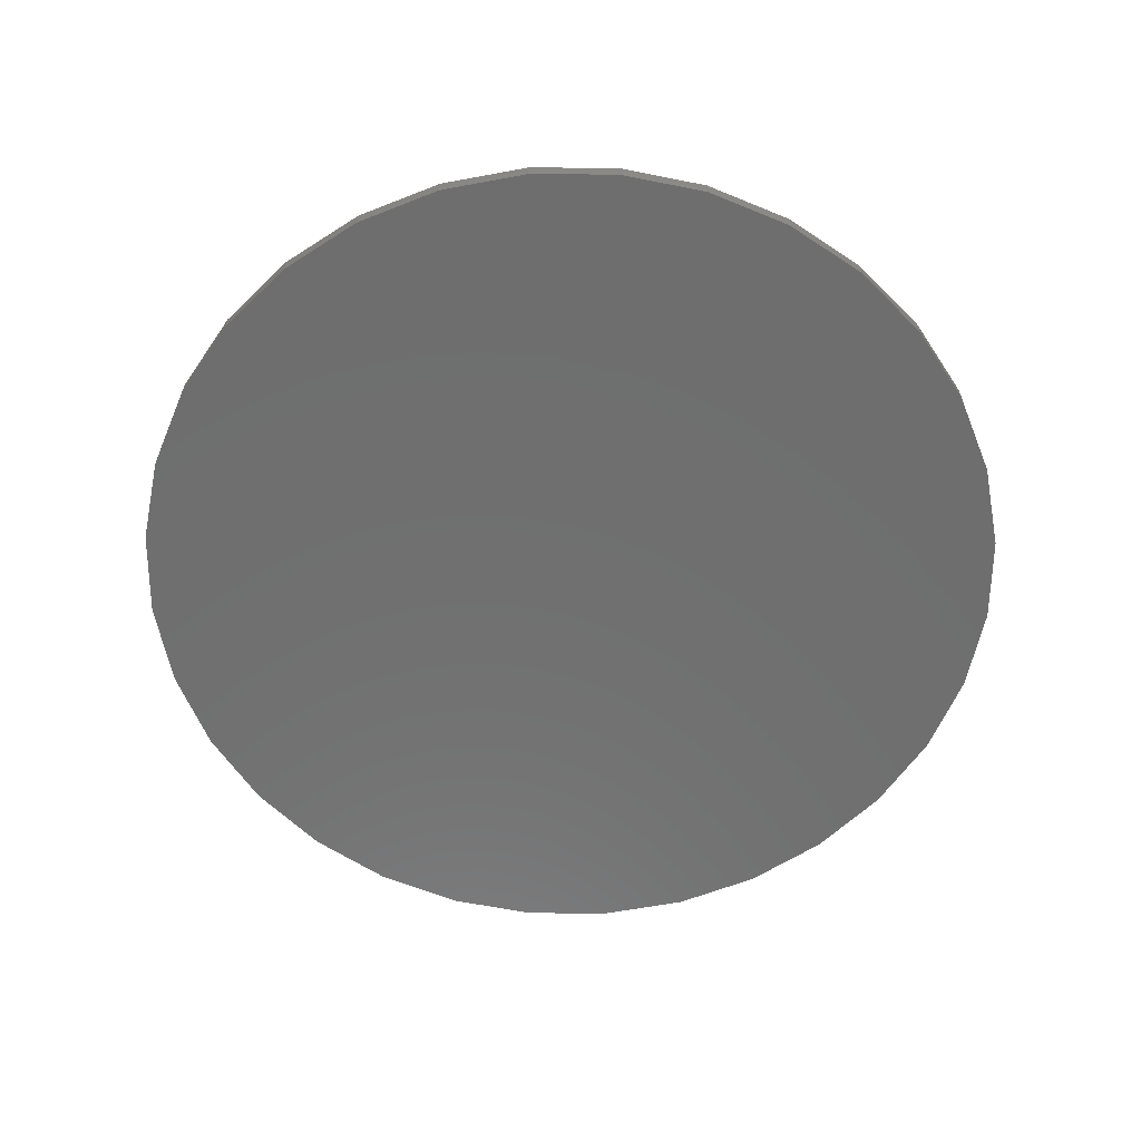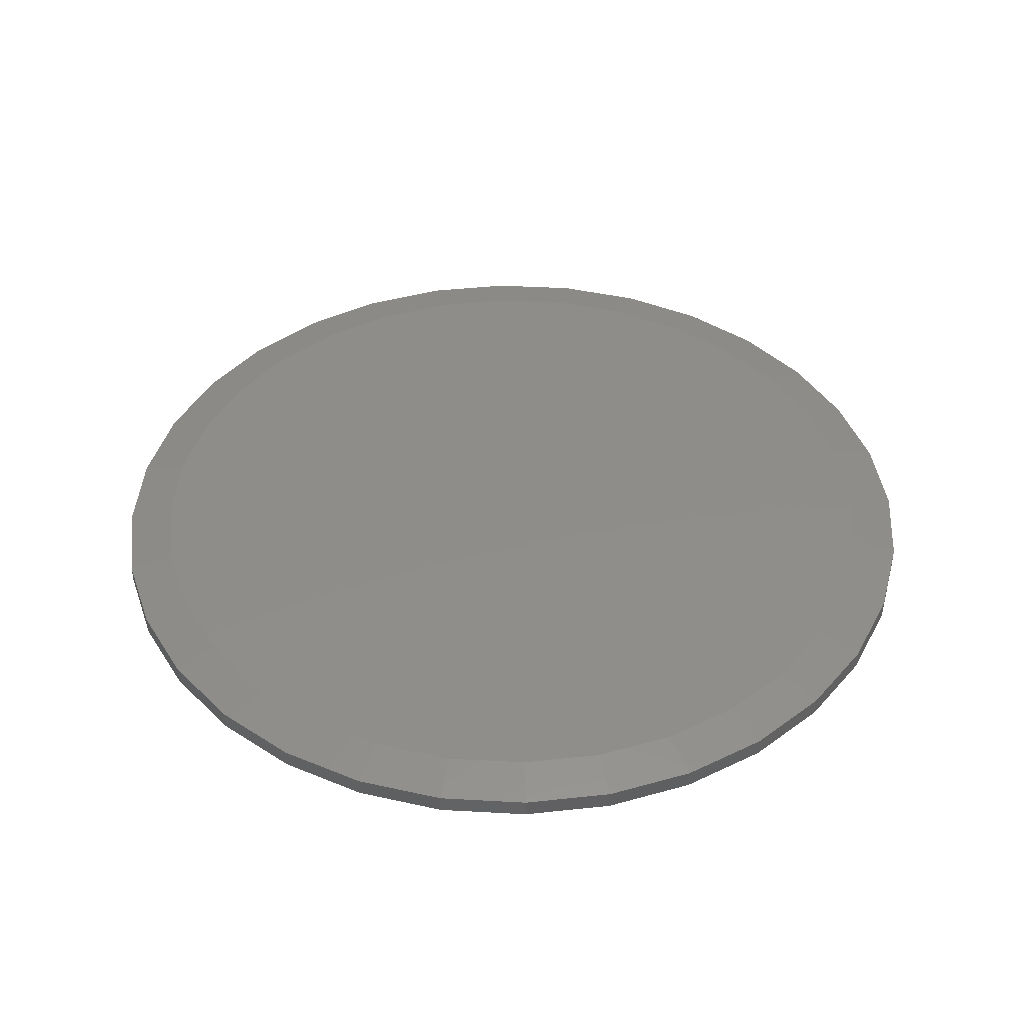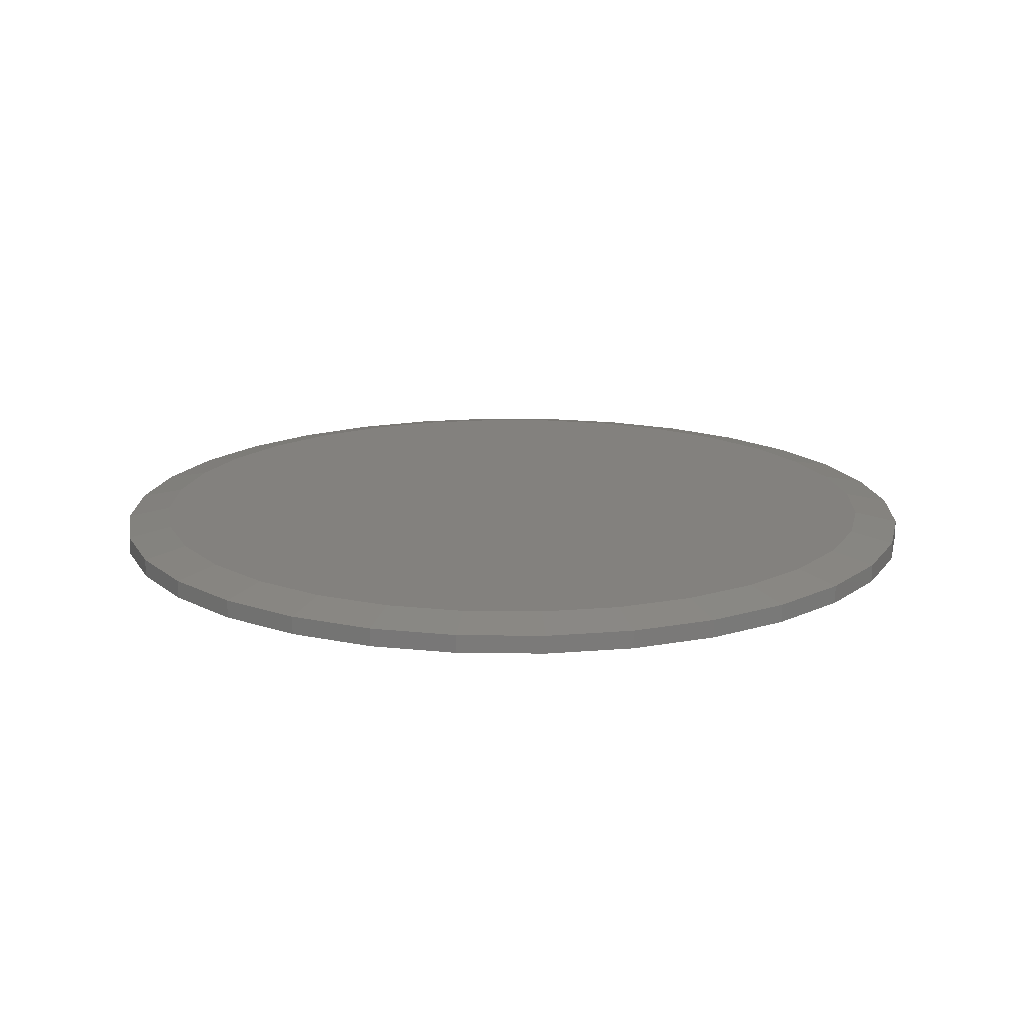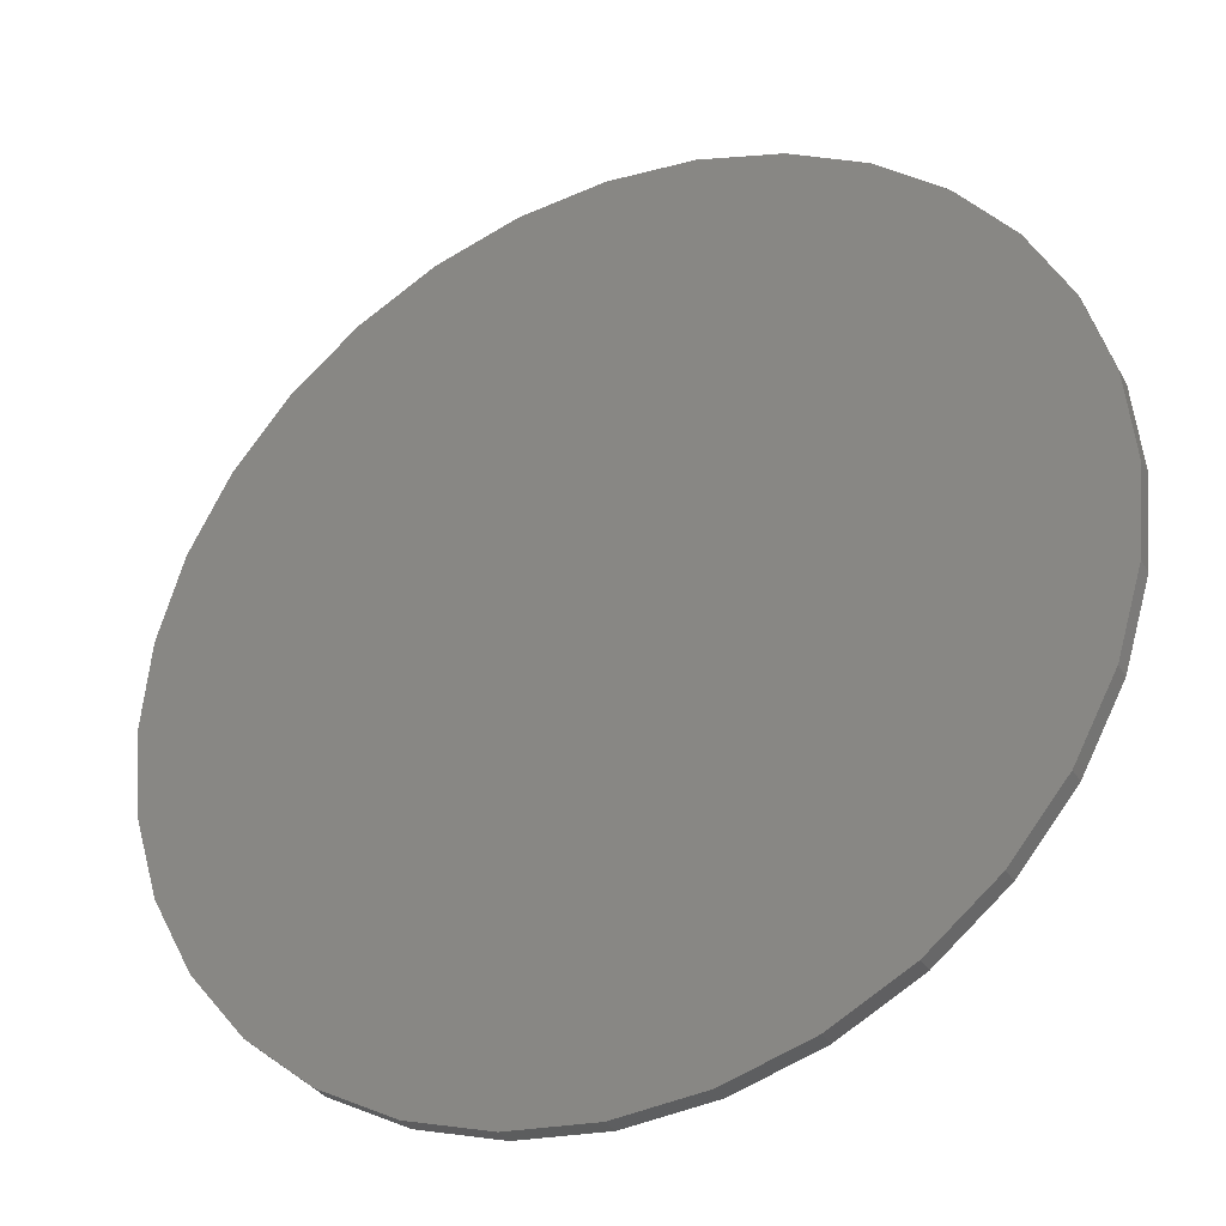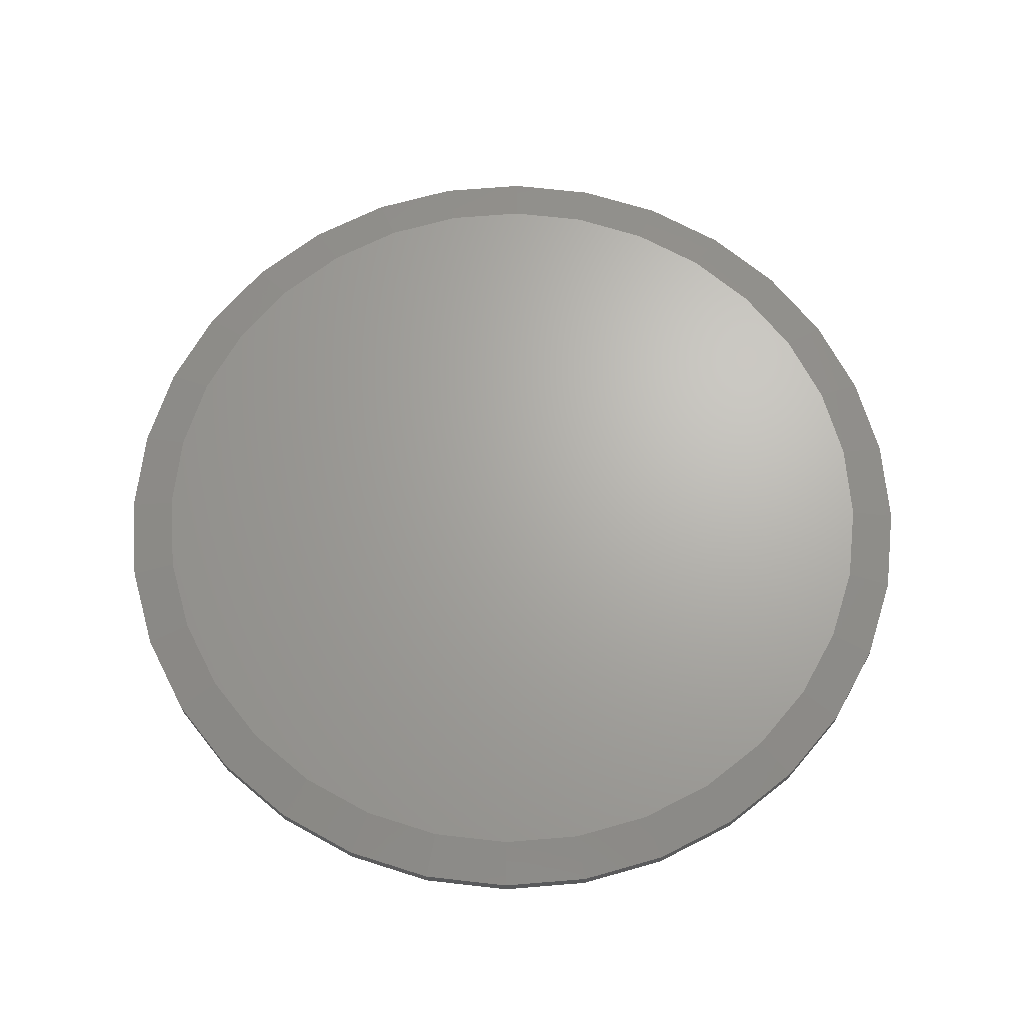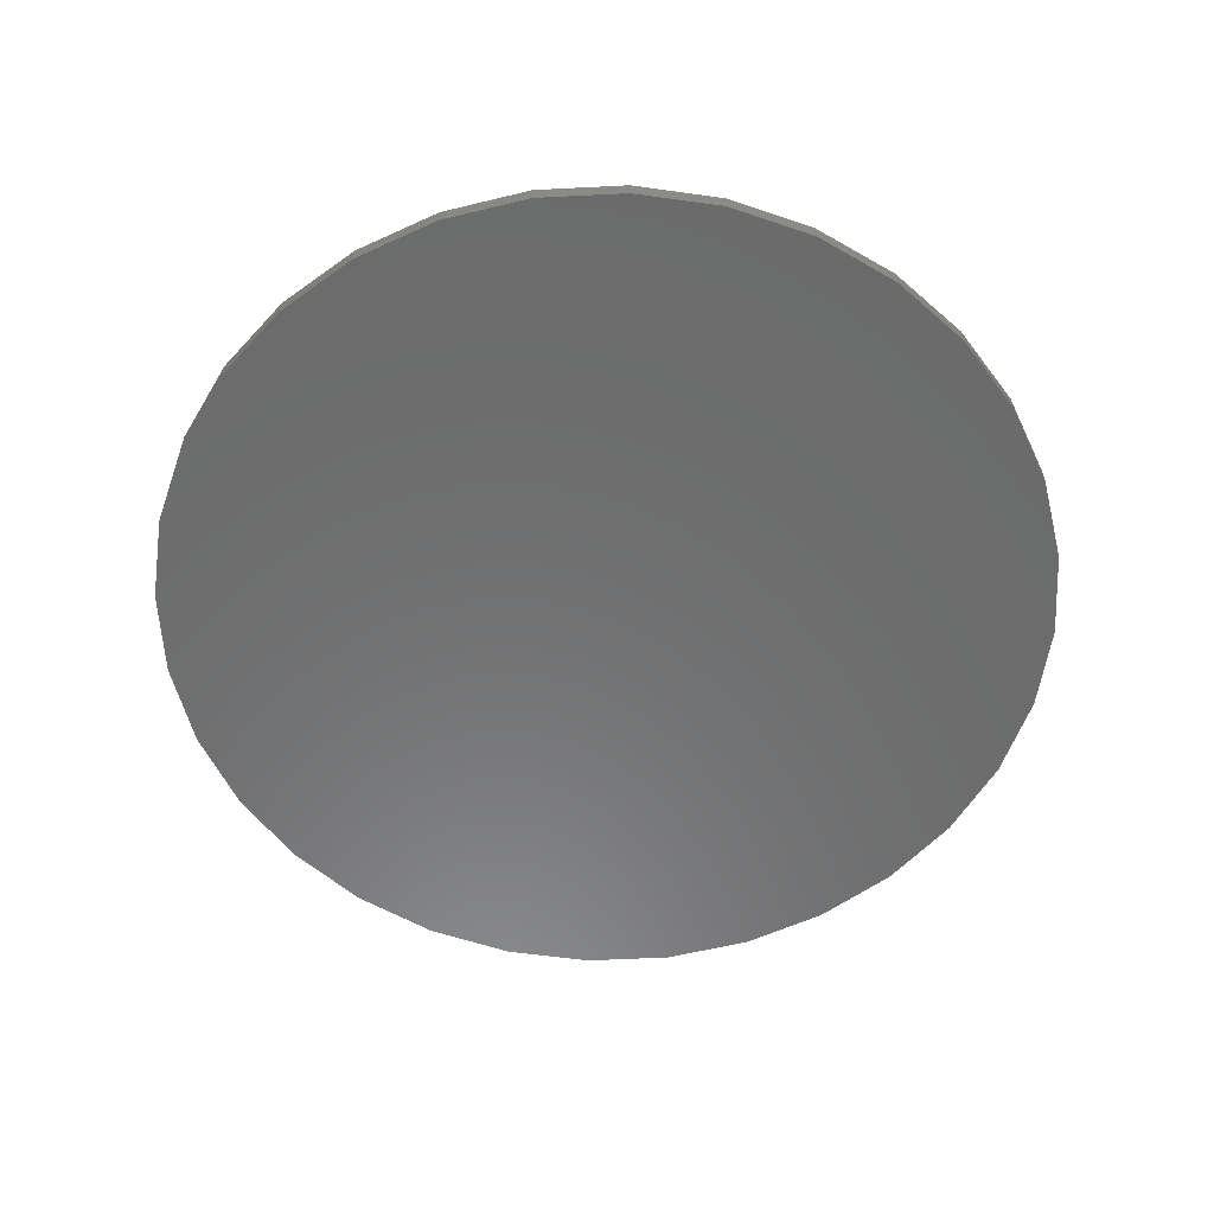
<metadata>
{"format":"stl","ext":"stl","renderer":"f3d","projection":"perspective","resolution":1024,"background":"white","views":[{"elev":-60.6,"azim":72.7,"up":"+Y"},{"elev":42.2,"azim":88.2,"up":"+Y"},{"elev":16.3,"azim":74.5,"up":"+Y"},{"elev":-33.1,"azim":26.1,"up":"+Z"},{"elev":66.8,"azim":113.4,"up":"+Y"},{"elev":-57.8,"azim":76.1,"up":"+Y"}]}
</metadata>
<code>
# stl→obj: 96 verts, 188 faces
v 0.007895 8.414e-17 0.6798
v 0.1405 9.887e-17 0.6667
v -0.1247 6.942e-17 0.6667
v 0.007895 8.414e-17 -0.6798
v -0.1247 6.942e-17 -0.6667
v 0.1405 9.887e-17 -0.6667
v -0.2522 5.526e-17 -0.628
v 0.268 1.13e-16 -0.628
v -0.3698 4.221e-17 -0.5652
v 0.3856 1.261e-16 -0.5652
v -0.4728 3.078e-17 -0.4807
v 0.4886 1.375e-16 -0.4807
v -0.5573 2.139e-17 -0.3777
v 0.5731 1.469e-16 -0.3777
v -0.6201 1.442e-17 -0.2601
v 0.6359 1.539e-16 -0.2601
v -0.6588 1.012e-17 -0.1326
v 0.6746 1.582e-16 -0.1326
v -0.6719 8.674e-18 1.275e-07
v 0.6877 1.596e-16 -6.194e-16
v -0.6588 1.012e-17 0.1326
v 0.6746 1.582e-16 0.1326
v -0.6201 1.442e-17 0.2601
v 0.6359 1.539e-16 0.2601
v -0.5573 2.139e-17 0.3777
v 0.5731 1.469e-16 0.3777
v -0.4728 3.078e-17 0.4807
v 0.4886 1.375e-16 0.4807
v -0.3698 4.221e-17 0.5652
v 0.3856 1.261e-16 0.5652
v -0.2522 5.526e-17 0.628
v 0.268 1.13e-16 0.628
v 0.7658 -0.01562 -2.784e-16
v 0.7658 -0.04688 -9.282e-17
v 0.7512 -0.01562 -0.1479
v 0.7512 -0.04688 -0.1479
v 0.7081 -0.01562 -0.29
v 0.7081 -0.04688 -0.29
v 0.6381 -0.01562 -0.4211
v 0.6381 -0.04688 -0.4211
v 0.5438 -0.01562 -0.5359
v 0.5438 -0.04688 -0.5359
v 0.429 -0.01562 -0.6302
v 0.429 -0.04688 -0.6302
v 0.2979 -0.01562 -0.7002
v 0.2979 -0.04688 -0.7002
v 0.1558 -0.01562 -0.7433
v 0.1558 -0.04688 -0.7433
v 0.007895 -0.01562 -0.7579
v 0.007895 -0.04688 -0.7579
v -0.14 -0.01562 -0.7433
v -0.14 -0.04688 -0.7433
v -0.2821 -0.01562 -0.7002
v -0.2821 -0.04688 -0.7002
v -0.4132 -0.01562 -0.6302
v -0.4132 -0.04688 -0.6302
v -0.528 -0.01562 -0.5359
v -0.528 -0.04688 -0.5359
v -0.6223 -0.01562 -0.4211
v -0.6223 -0.04688 -0.4211
v -0.6923 -0.01562 -0.29
v -0.6923 -0.04688 -0.29
v -0.7354 -0.01562 -0.1479
v -0.7354 -0.04688 -0.1479
v -0.75 -0.01562 9.281e-17
v -0.75 -0.04688 9.281e-17
v -0.7354 -0.01562 0.1479
v -0.7354 -0.04688 0.1479
v -0.6923 -0.01562 0.29
v -0.6923 -0.04688 0.29
v -0.6223 -0.01562 0.4211
v -0.6223 -0.04688 0.4211
v -0.528 -0.01562 0.5359
v -0.528 -0.04688 0.5359
v -0.4132 -0.01562 0.6302
v -0.4132 -0.04688 0.6302
v -0.2821 -0.01562 0.7002
v -0.2821 -0.04688 0.7002
v -0.14 -0.01562 0.7433
v -0.14 -0.04688 0.7433
v 0.007895 -0.01562 0.7579
v 0.007895 -0.04688 0.7579
v 0.1558 -0.01562 0.7433
v 0.1558 -0.04688 0.7433
v 0.2979 -0.01562 0.7002
v 0.2979 -0.04688 0.7002
v 0.429 -0.01562 0.6302
v 0.429 -0.04688 0.6302
v 0.5438 -0.01562 0.5359
v 0.5438 -0.04688 0.5359
v 0.6381 -0.01562 0.4211
v 0.6381 -0.04688 0.4211
v 0.7081 -0.01562 0.29
v 0.7081 -0.04688 0.29
v 0.7512 -0.01562 0.1479
v 0.7512 -0.04688 0.1479
f 1 2 3
f 4 5 6
f 6 5 7
f 6 7 8
f 8 7 9
f 8 9 10
f 10 9 11
f 10 11 12
f 12 11 13
f 12 13 14
f 14 13 15
f 14 15 16
f 16 15 17
f 16 17 18
f 18 17 19
f 18 19 20
f 20 19 21
f 20 21 22
f 22 21 23
f 22 23 24
f 24 23 25
f 24 25 26
f 26 25 27
f 26 27 28
f 28 27 29
f 28 29 30
f 30 29 31
f 30 31 32
f 32 31 3
f 32 3 2
f 33 34 35
f 35 34 36
f 35 36 37
f 37 36 38
f 37 38 39
f 39 38 40
f 39 40 41
f 41 40 42
f 41 42 43
f 43 42 44
f 43 44 45
f 45 44 46
f 45 46 47
f 47 46 48
f 47 48 49
f 49 48 50
f 49 50 51
f 51 50 52
f 51 52 53
f 53 52 54
f 53 54 55
f 55 54 56
f 55 56 57
f 57 56 58
f 57 58 59
f 59 58 60
f 59 60 61
f 61 60 62
f 61 62 63
f 63 62 64
f 63 64 65
f 65 64 66
f 65 66 67
f 67 66 68
f 67 68 69
f 69 68 70
f 69 70 71
f 71 70 72
f 71 72 73
f 73 72 74
f 73 74 75
f 75 74 76
f 75 76 77
f 77 76 78
f 77 78 79
f 79 78 80
f 79 80 81
f 81 80 82
f 81 82 83
f 83 82 84
f 83 84 85
f 85 84 86
f 85 86 87
f 87 86 88
f 87 88 89
f 89 88 90
f 89 90 91
f 91 90 92
f 91 92 93
f 93 92 94
f 93 94 95
f 95 94 96
f 95 96 33
f 33 96 34
f 7 53 9
f 47 4 6
f 49 5 4
f 4 47 49
f 13 59 15
f 15 59 61
f 15 61 17
f 17 61 63
f 17 63 19
f 19 63 65
f 39 14 37
f 37 14 16
f 37 16 35
f 35 16 18
f 35 18 33
f 33 18 20
f 59 13 57
f 57 13 11
f 57 11 55
f 55 11 9
f 55 9 53
f 53 7 51
f 51 7 5
f 51 5 49
f 47 6 45
f 45 6 8
f 45 8 43
f 14 39 12
f 12 39 41
f 12 41 10
f 10 41 43
f 10 43 8
f 32 85 30
f 79 1 3
f 81 2 1
f 1 79 81
f 26 91 24
f 24 91 93
f 24 93 22
f 22 93 95
f 22 95 20
f 20 95 33
f 71 25 69
f 69 25 23
f 69 23 67
f 67 23 21
f 67 21 65
f 65 21 19
f 91 26 89
f 89 26 28
f 89 28 87
f 87 28 30
f 87 30 85
f 85 32 83
f 83 32 2
f 83 2 81
f 79 3 77
f 77 3 31
f 77 31 75
f 25 71 27
f 27 71 73
f 27 73 29
f 29 73 75
f 29 75 31
f 80 84 82
f 84 80 86
f 86 80 78
f 86 78 88
f 88 78 76
f 88 76 90
f 90 76 74
f 90 74 92
f 92 74 72
f 92 72 94
f 94 72 70
f 94 70 96
f 96 70 68
f 96 68 34
f 34 68 66
f 34 66 36
f 36 66 64
f 36 64 38
f 38 64 62
f 38 62 40
f 40 62 60
f 40 60 42
f 42 60 58
f 42 58 44
f 44 58 56
f 44 56 46
f 46 56 54
f 46 54 48
f 48 54 52
f 48 52 50

</code>
